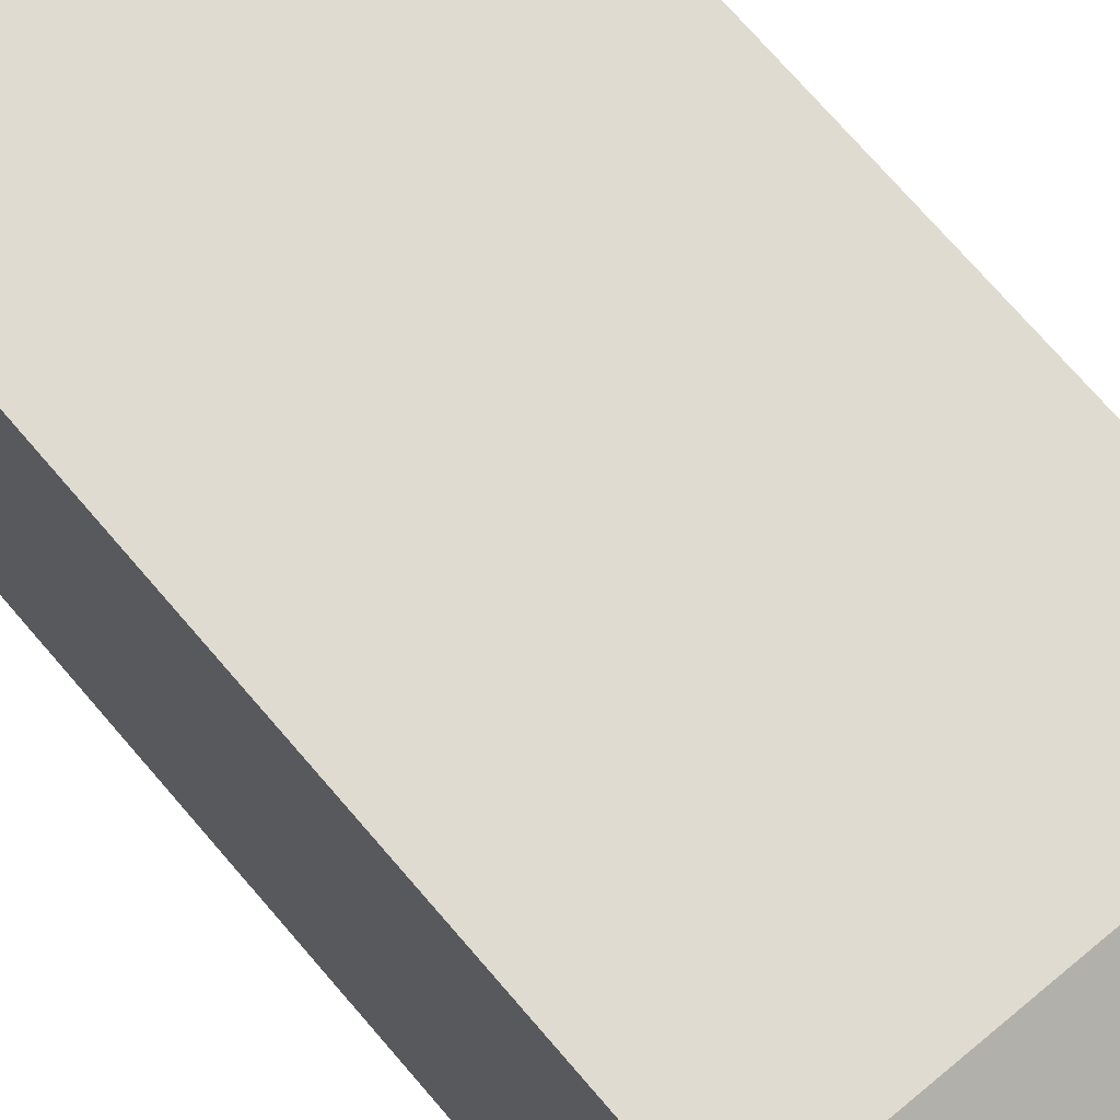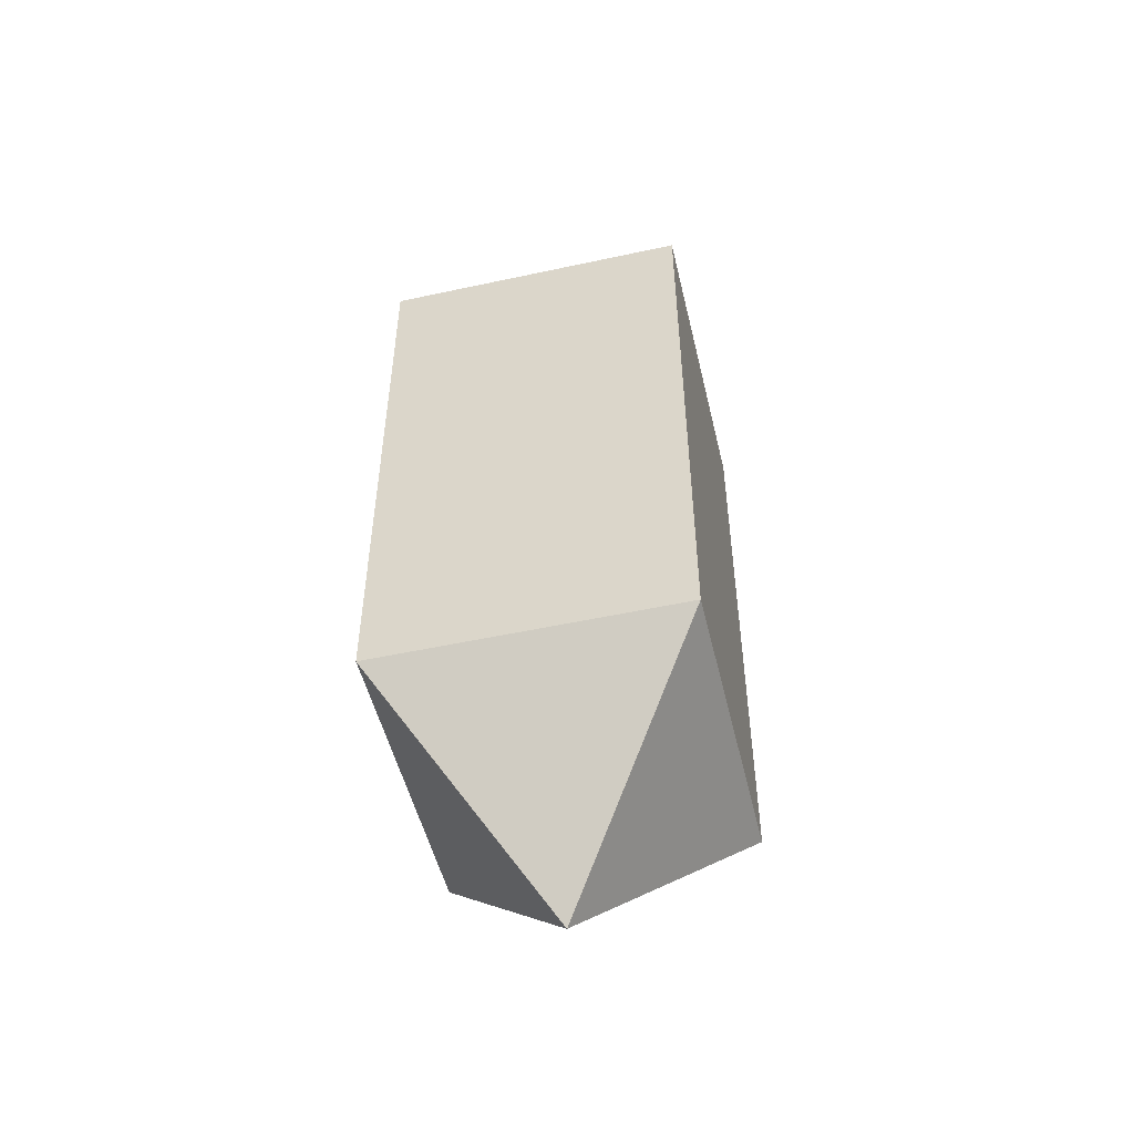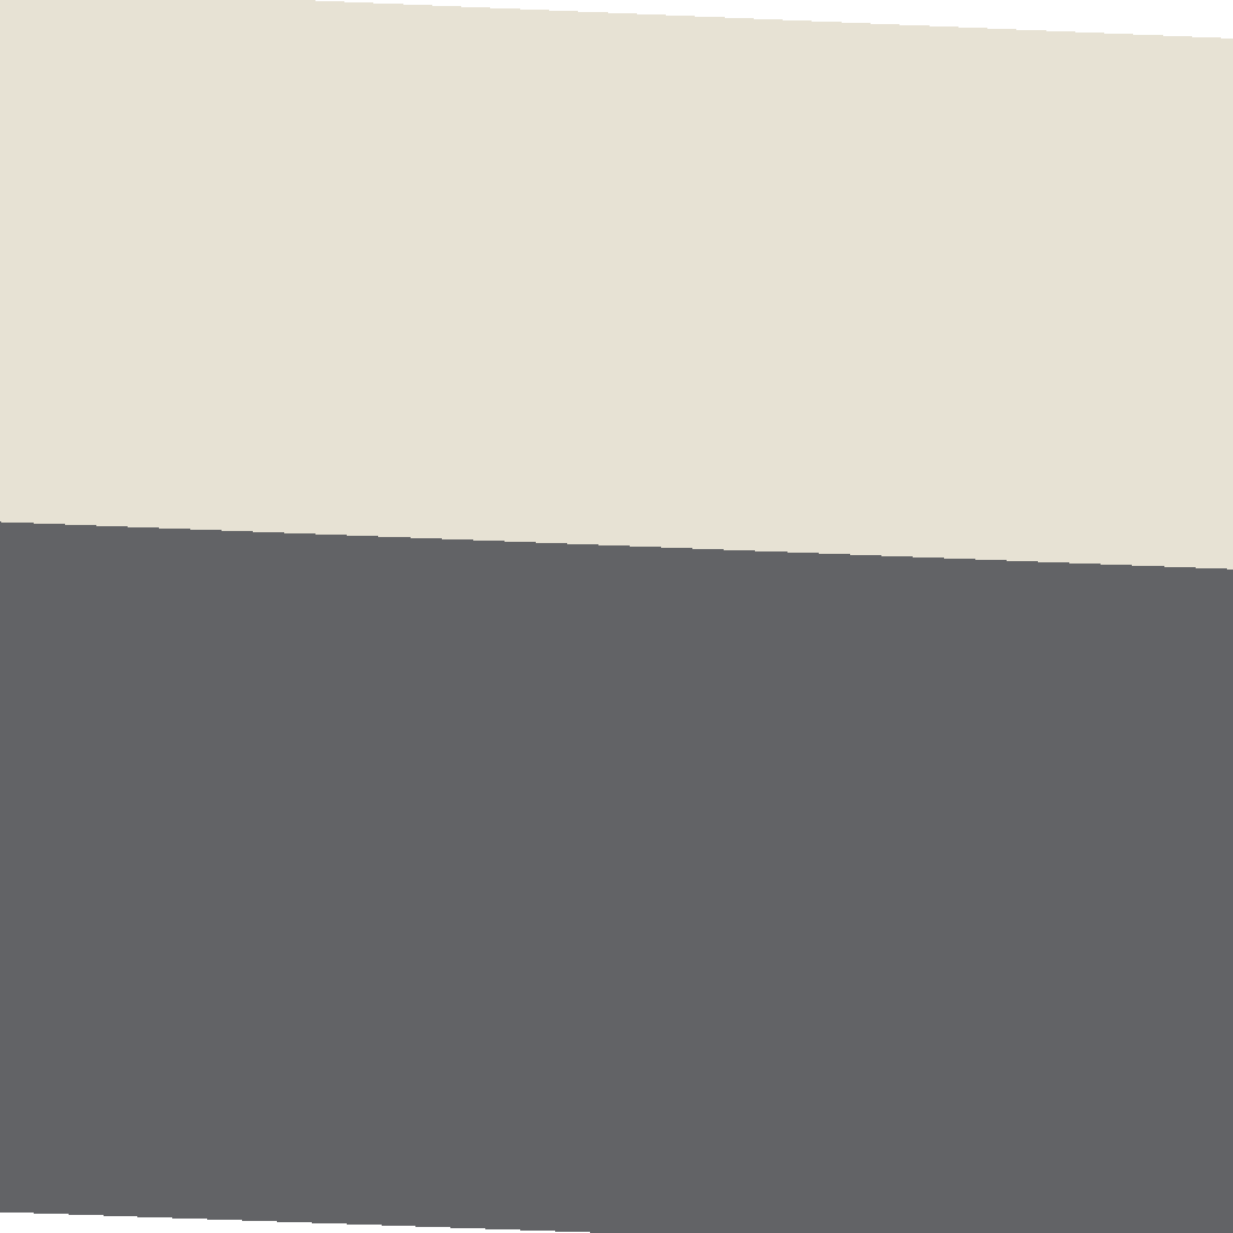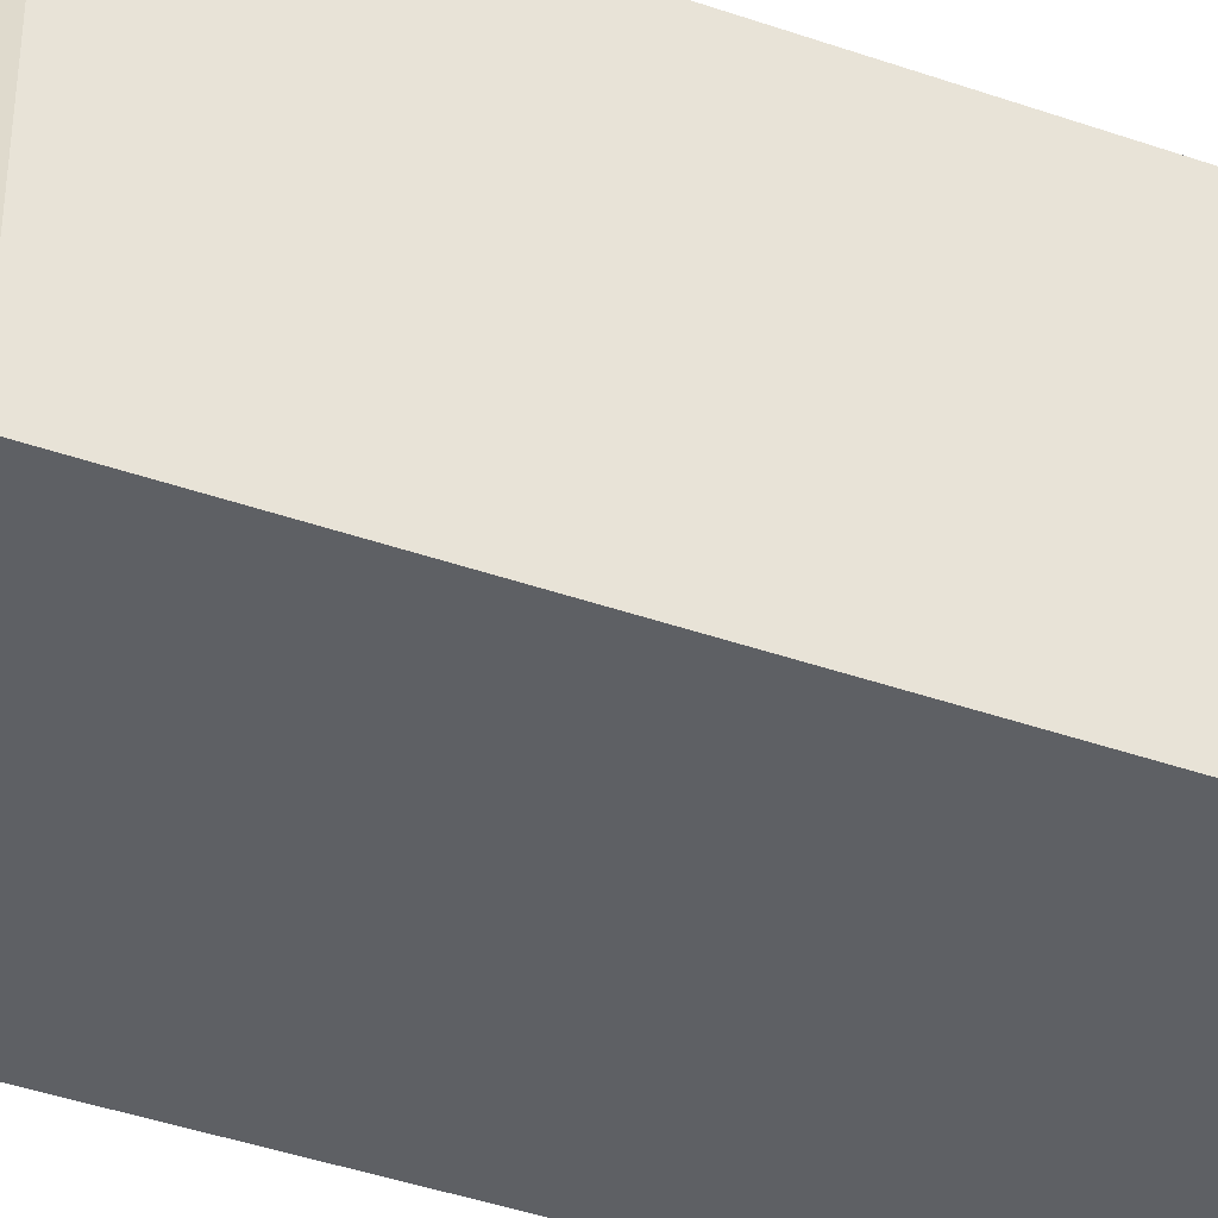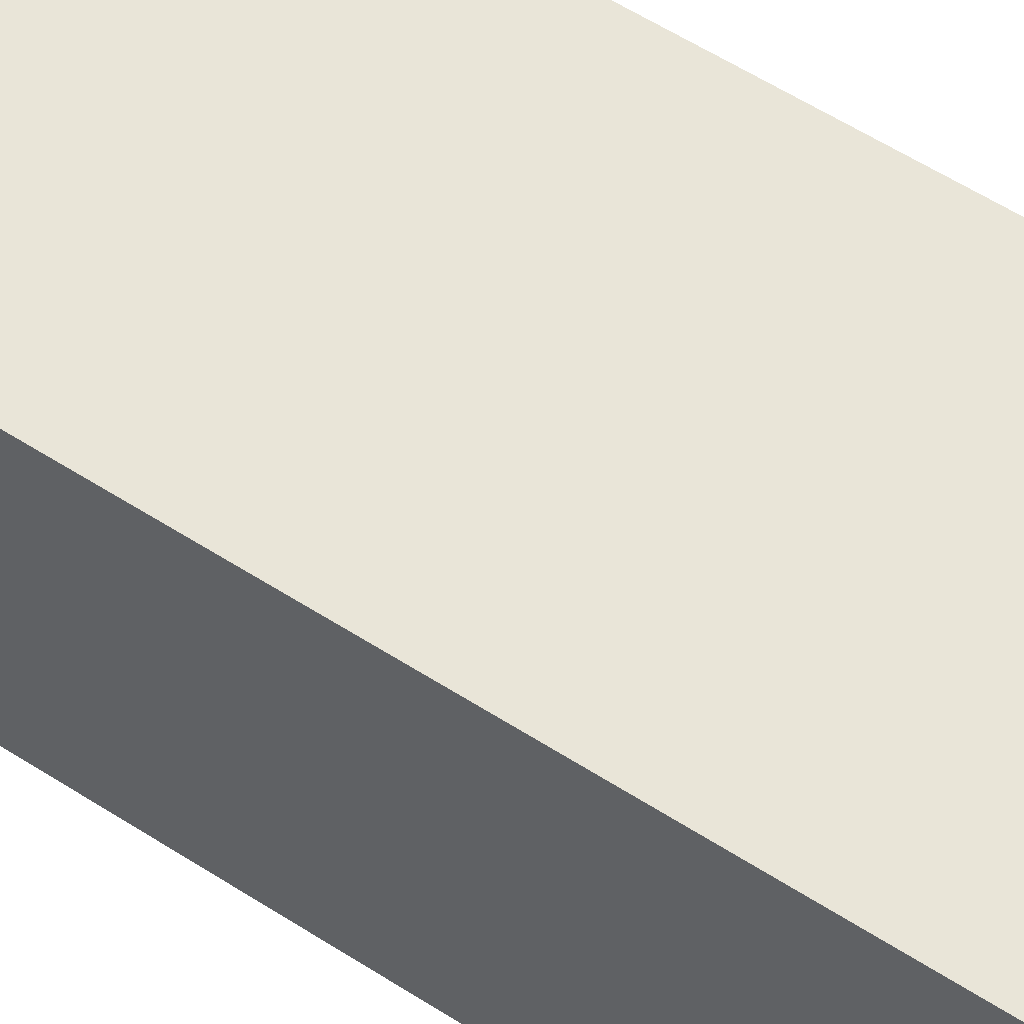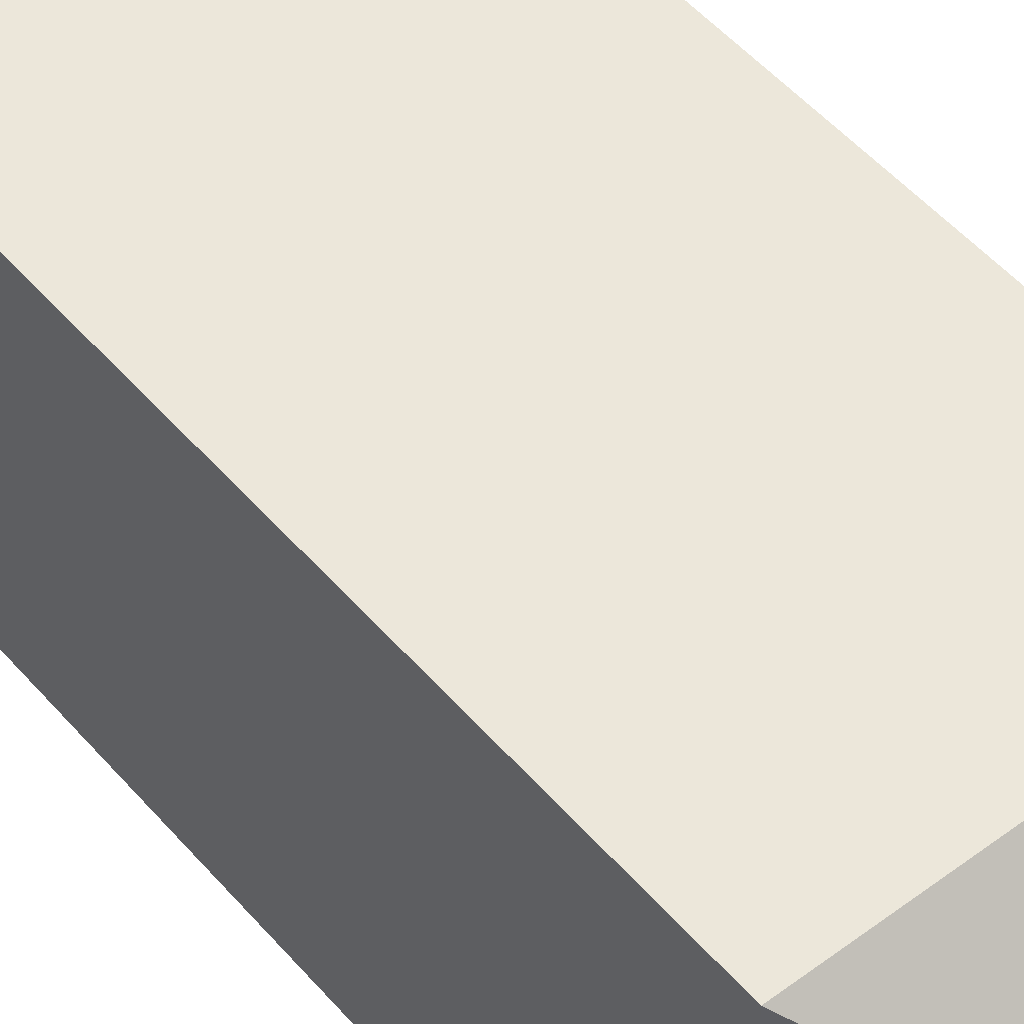
<metadata>
{"format":"obj","ext":"obj","renderer":"f3d","projection":"perspective","resolution":1024,"background":"white","views":[{"elev":69.9,"azim":-40.2,"up":"+Z"},{"elev":-51.1,"azim":-76.7,"up":"+Y"},{"elev":-50.9,"azim":87.2,"up":"+Z"},{"elev":-42.9,"azim":67.6,"up":"+Z"},{"elev":59.7,"azim":123.2,"up":"+Z"},{"elev":50.8,"azim":140.8,"up":"+Z"}]}
</metadata>
<code>
o prism1_cube7.001
v 0.16 -0.3012 0.16
v 0.16 0.3253 0.16
v -0.16 0.3253 0.16
v -0.16 -0.3012 0.16
v 0.16 -0.3012 -0.16
v 0.16 0.3253 -0.16
v -0.16 -0.3012 -0.16
v -0.16 0.3253 -0.16
v 0 0.4823 0
v 0 -0.5157 -0
f 1 2 3
f 4 1 3
f 1 5 6
f 1 6 2
f 6 5 7
f 7 8 6
f 3 8 7
f 7 4 3
f 2 9 3
f 6 9 2
f 8 9 6
f 3 9 8
f 10 1 4
f 4 7 10
f 5 10 7
f 1 10 5

</code>
